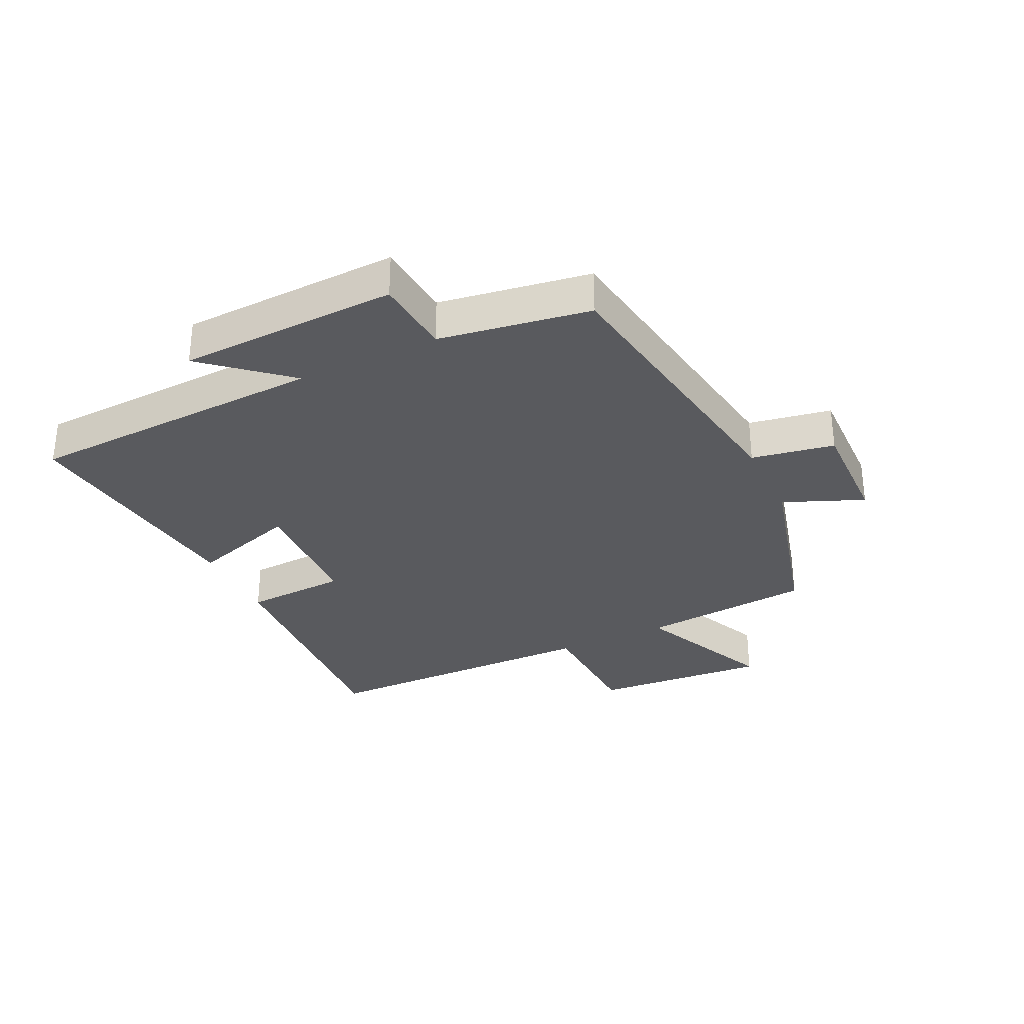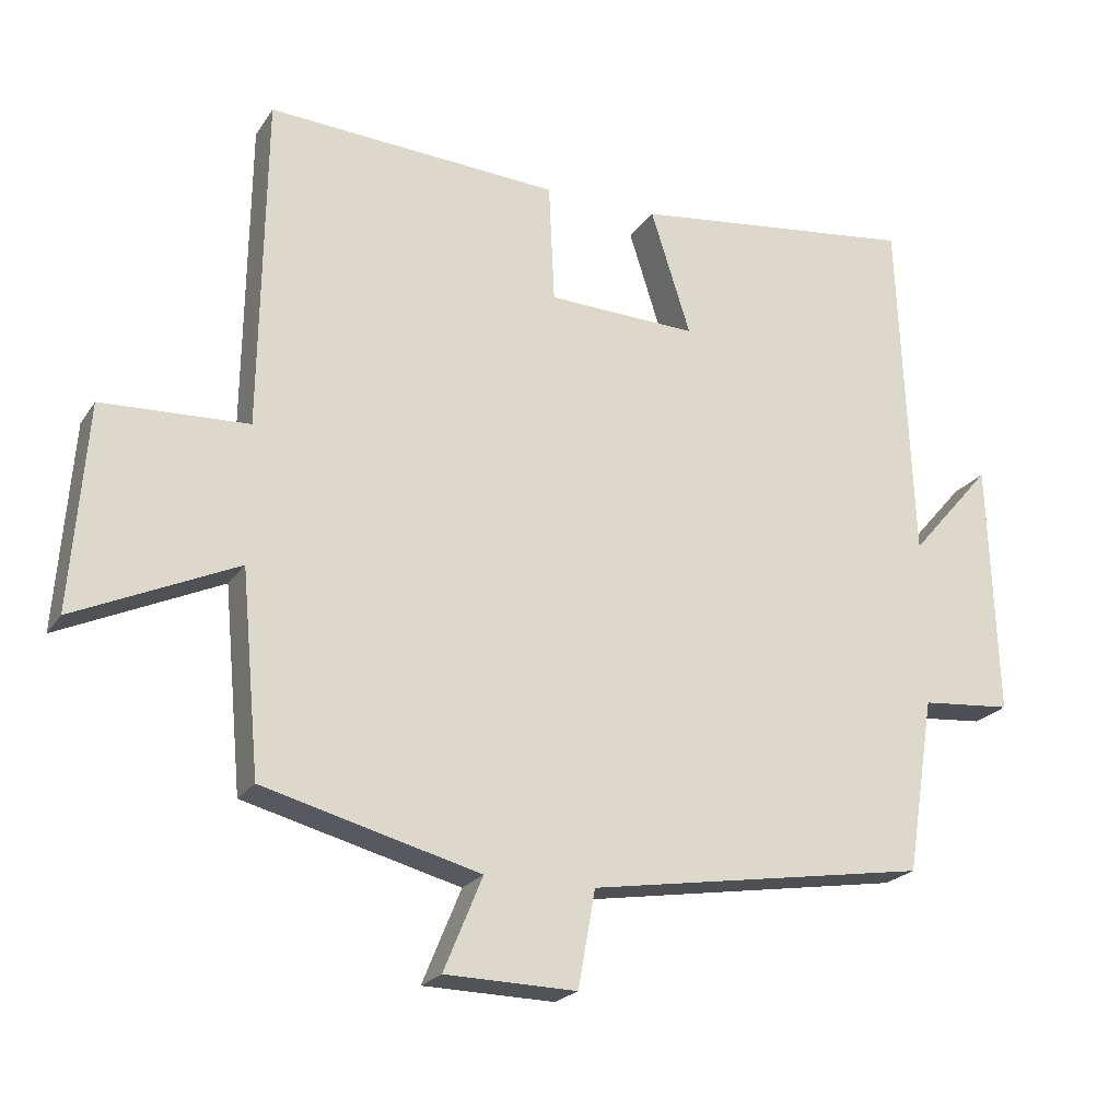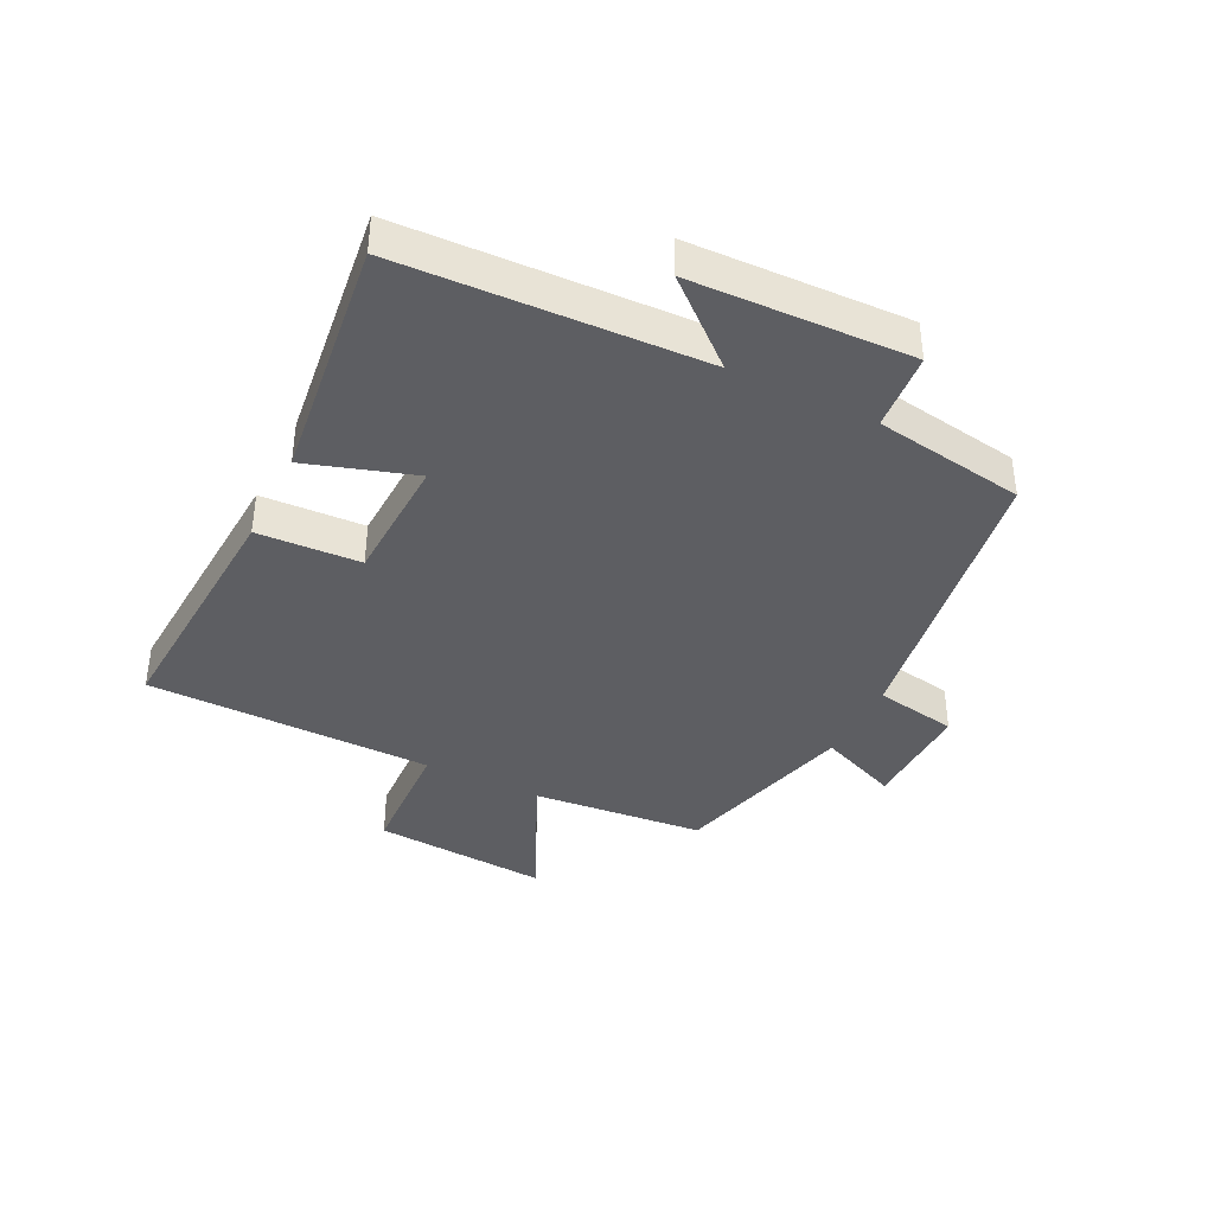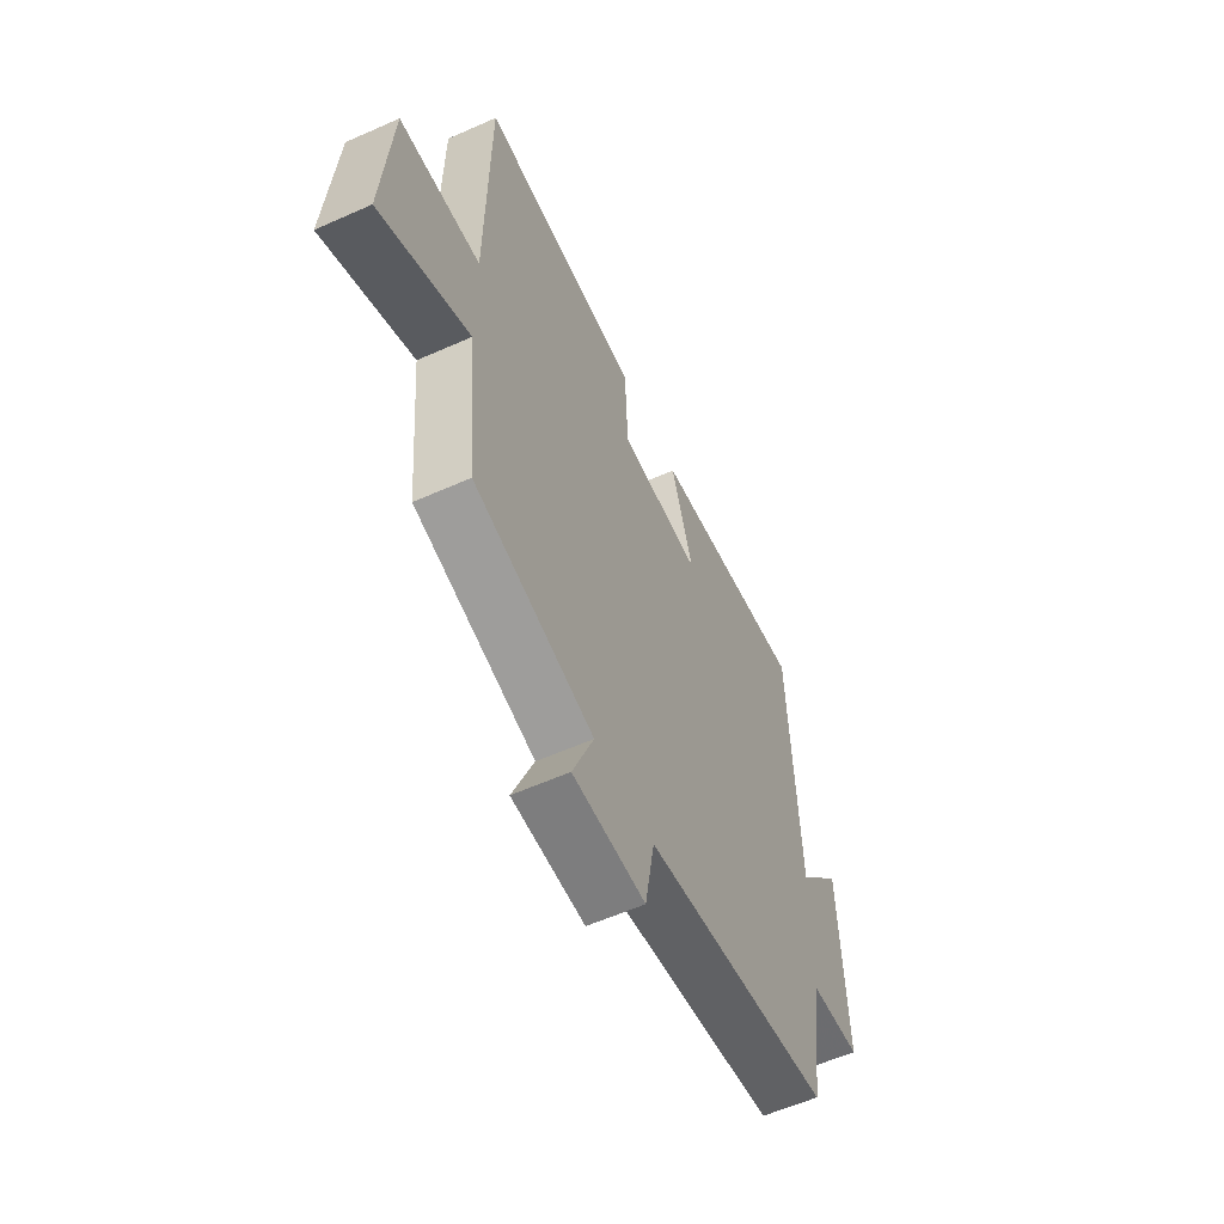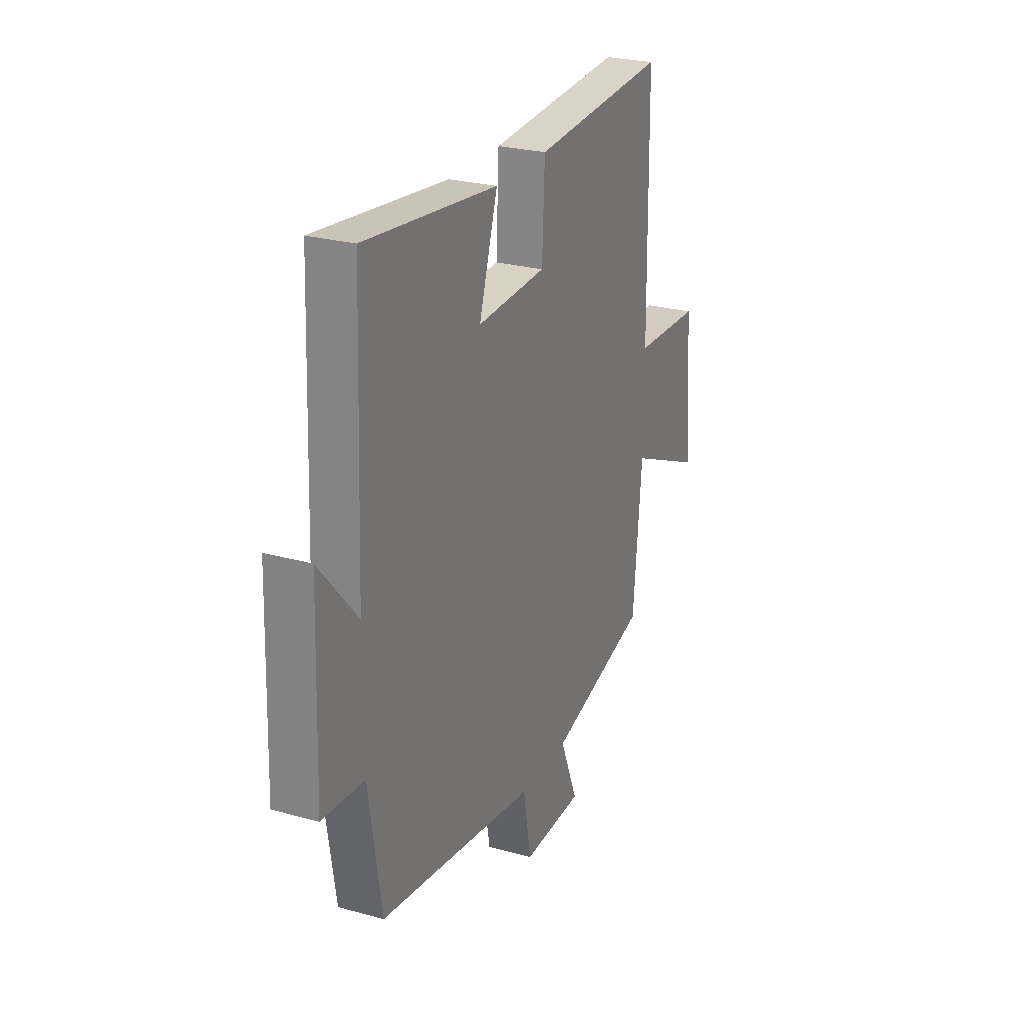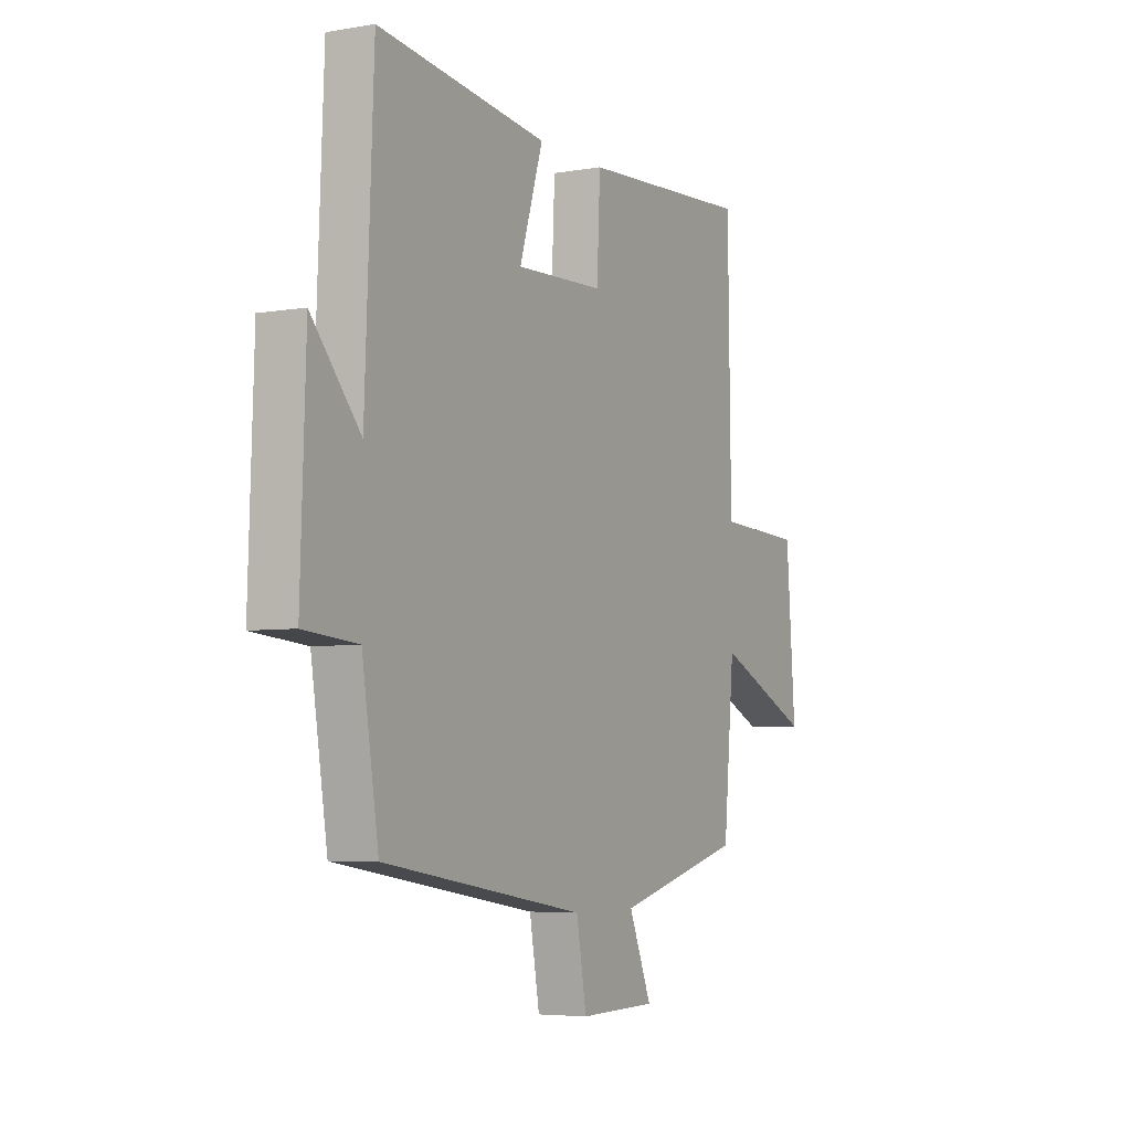
<metadata>
{"format":"obj","ext":"obj","renderer":"f3d","projection":"perspective","resolution":1024,"background":"white","views":[{"elev":-31.8,"azim":115.6,"up":"+Y"},{"elev":-21.9,"azim":-24.7,"up":"+Z"},{"elev":-39.0,"azim":63.7,"up":"+Y"},{"elev":-58.1,"azim":-65.2,"up":"+Z"},{"elev":25.9,"azim":113.8,"up":"+Z"},{"elev":-5.1,"azim":118.5,"up":"+Z"}]}
</metadata>
<code>
v -0.474 0.07 -0.42
v -0.5 0.07 -0.138
v -0.727 0.07 -0.241
v -0.705 0.07 0.047
v -0.5 0.07 0.056
v -0.493 0.07 0.525
v -0.083 0.07 0.5
v -0.075 0.07 0.332
v 0.135 0.07 0.324
v 0.079 0.07 0.5
v 0.48 0.07 0.549
v 0.5 0.07 0.058
v 0.615 0.07 0.191
v 0.627 0.07 -0.167
v 0.5 0.07 -0.178
v 0.461 0.07 -0.424
v -0.017 0.07 -0.5
v -0.041 0.07 -0.635
v -0.225 0.07 -0.631
v -0.171 0.07 -0.5
v -0.474 0 -0.42
v -0.5 0 -0.138
v -0.727 0 -0.241
v -0.705 0 0.047
v -0.5 0 0.056
v -0.493 0 0.525
v -0.083 0 0.5
v -0.075 0 0.332
v 0.135 0 0.324
v 0.079 0 0.5
v 0.48 0 0.549
v 0.5 0 0.058
v 0.615 0 0.191
v 0.627 0 -0.167
v 0.5 0 -0.178
v 0.461 0 -0.424
v -0.017 0 -0.5
v -0.041 0 -0.635
v -0.225 0 -0.631
v -0.171 0 -0.5
f 17 18 19 20
f 20 1 2
f 17 20 2
f 16 17 2
f 15 16 2
f 12 13 14 15
f 11 12 15
f 10 11 15
f 9 10 15
f 8 9 15 2
f 7 8 2
f 6 7 2
f 5 6 2
f 2 3 4 5
f 40 39 38 37
f 22 21 40
f 22 40 37
f 22 37 36
f 22 36 35
f 35 34 33 32
f 35 32 31
f 35 31 30
f 35 30 29
f 22 35 29 28
f 22 28 27
f 22 27 26
f 22 26 25
f 25 24 23 22
f 1 21 22 2
f 2 22 23 3
f 3 23 24 4
f 4 24 25 5
f 5 25 26 6
f 6 26 27 7
f 7 27 28 8
f 8 28 29 9
f 9 29 30 10
f 10 30 31 11
f 11 31 32 12
f 12 32 33 13
f 13 33 34 14
f 14 34 35 15
f 15 35 36 16
f 16 36 37 17
f 17 37 38 18
f 18 38 39 19
f 19 39 40 20
f 20 40 21 1

</code>
